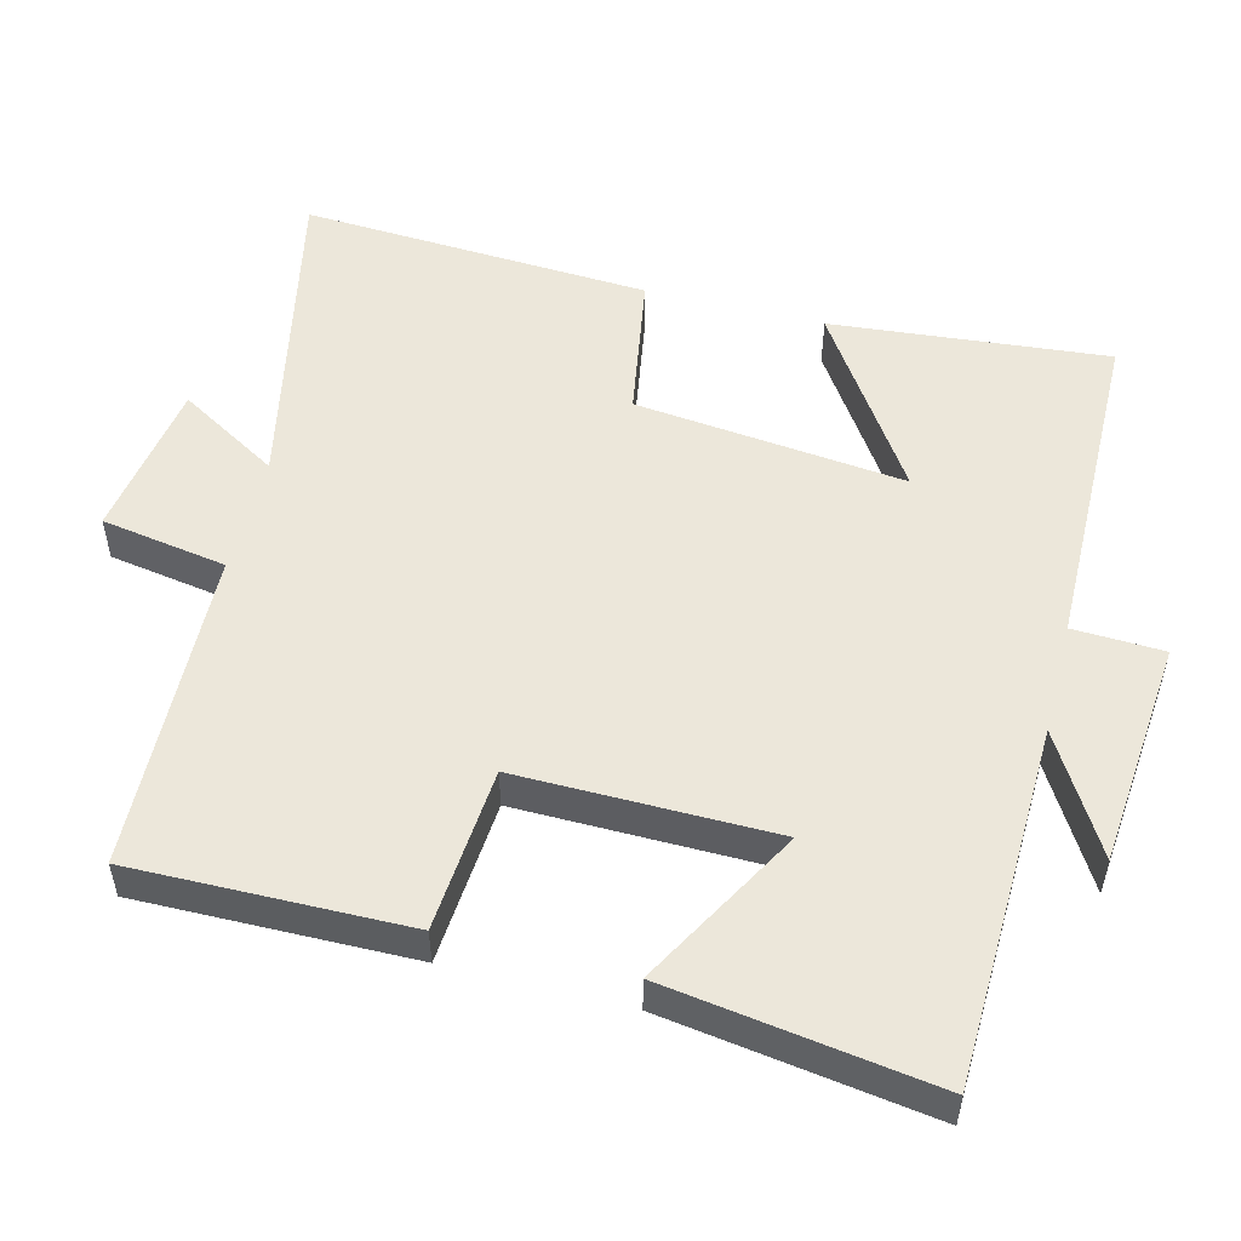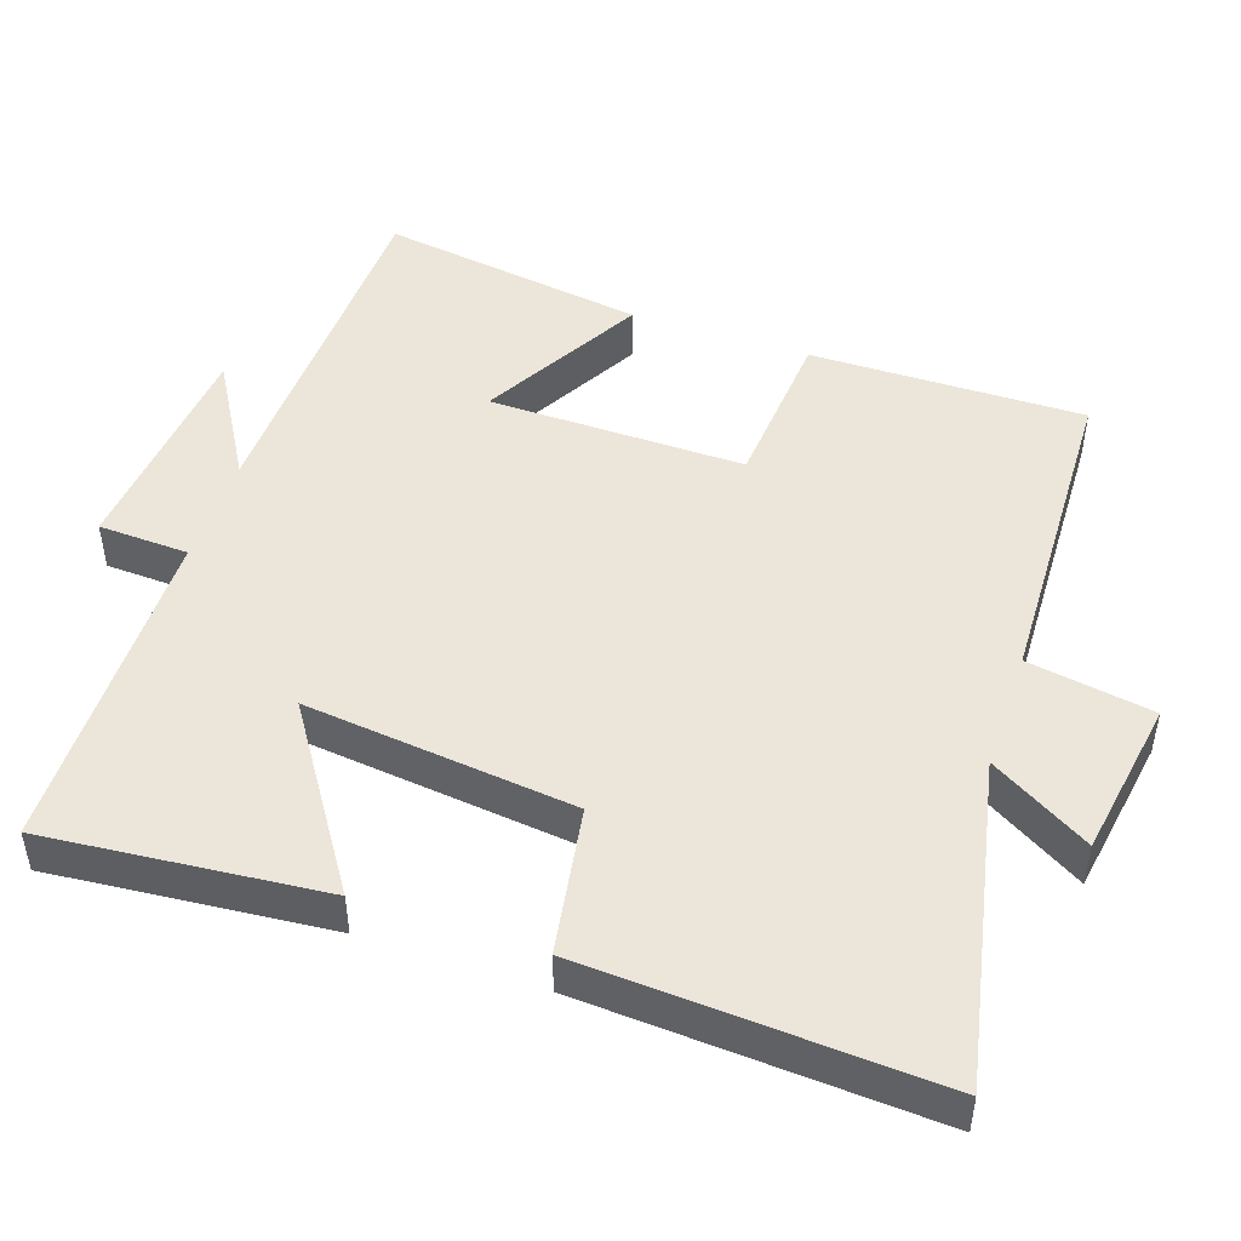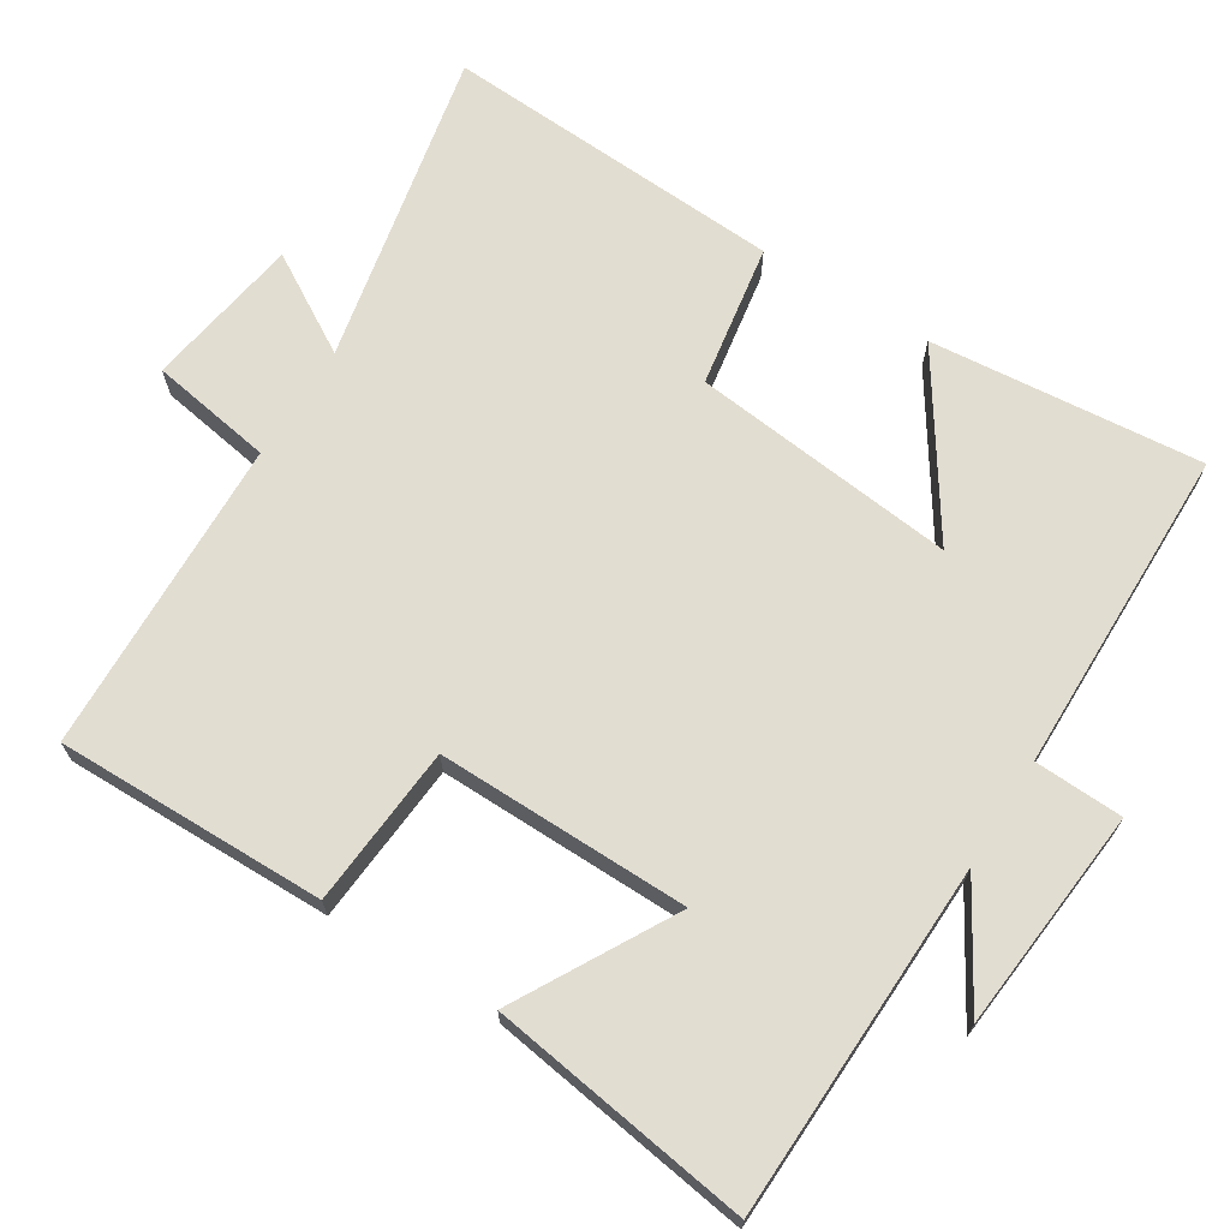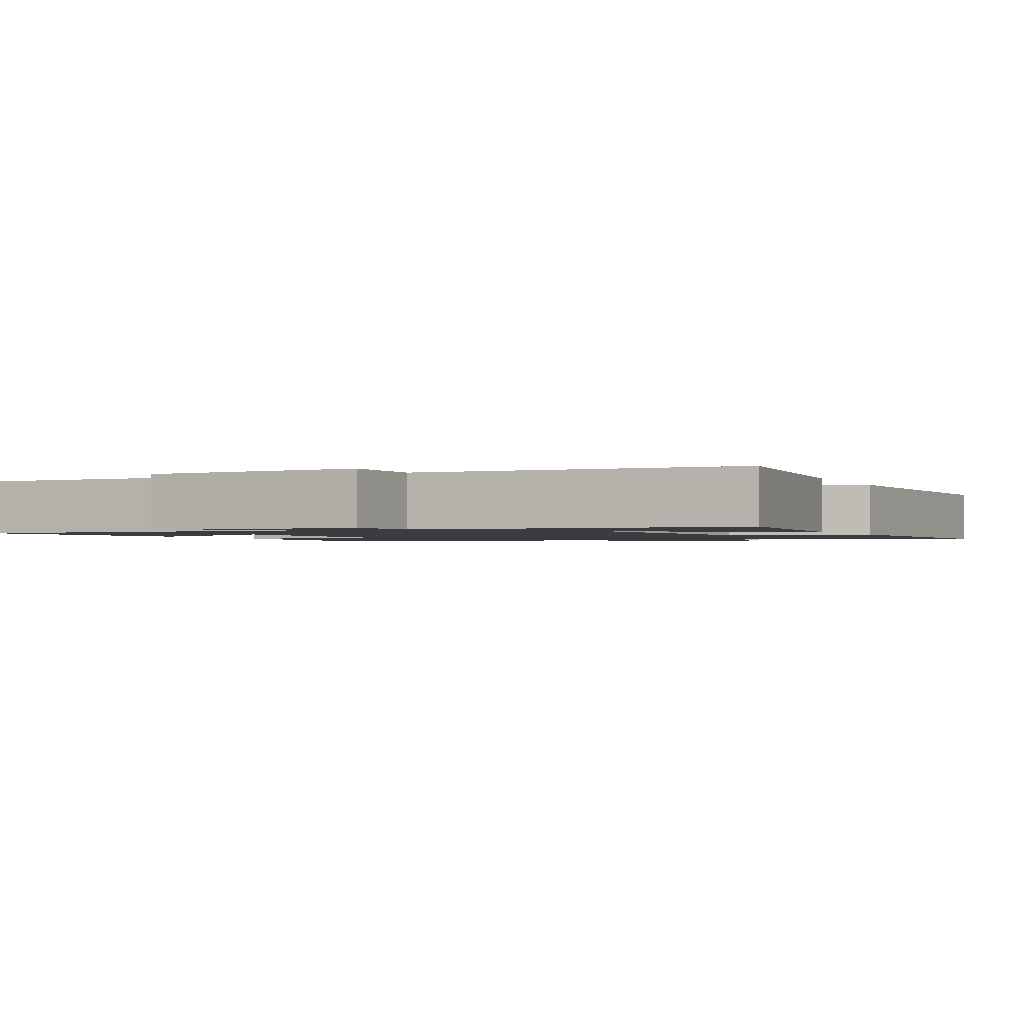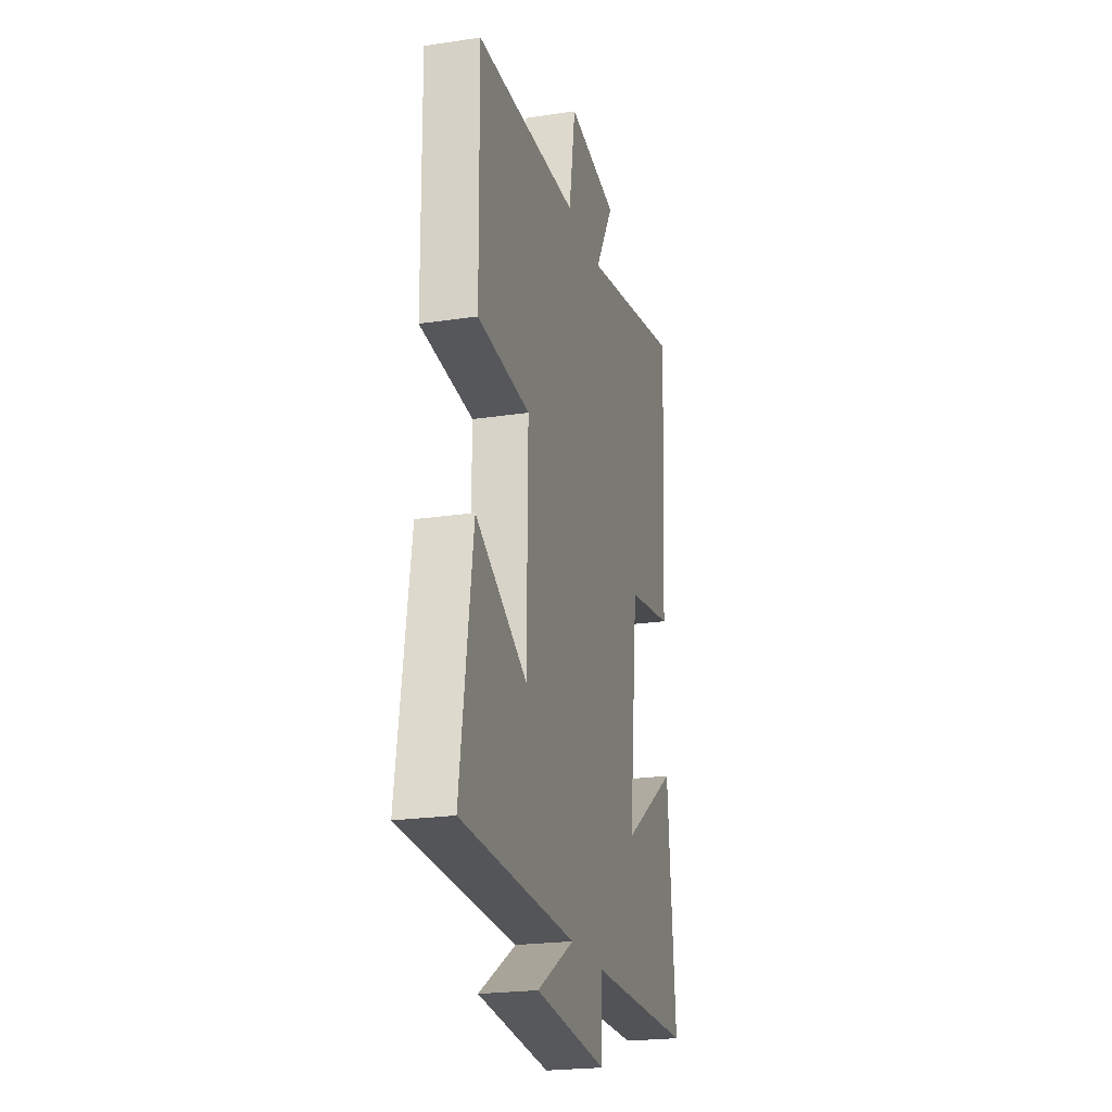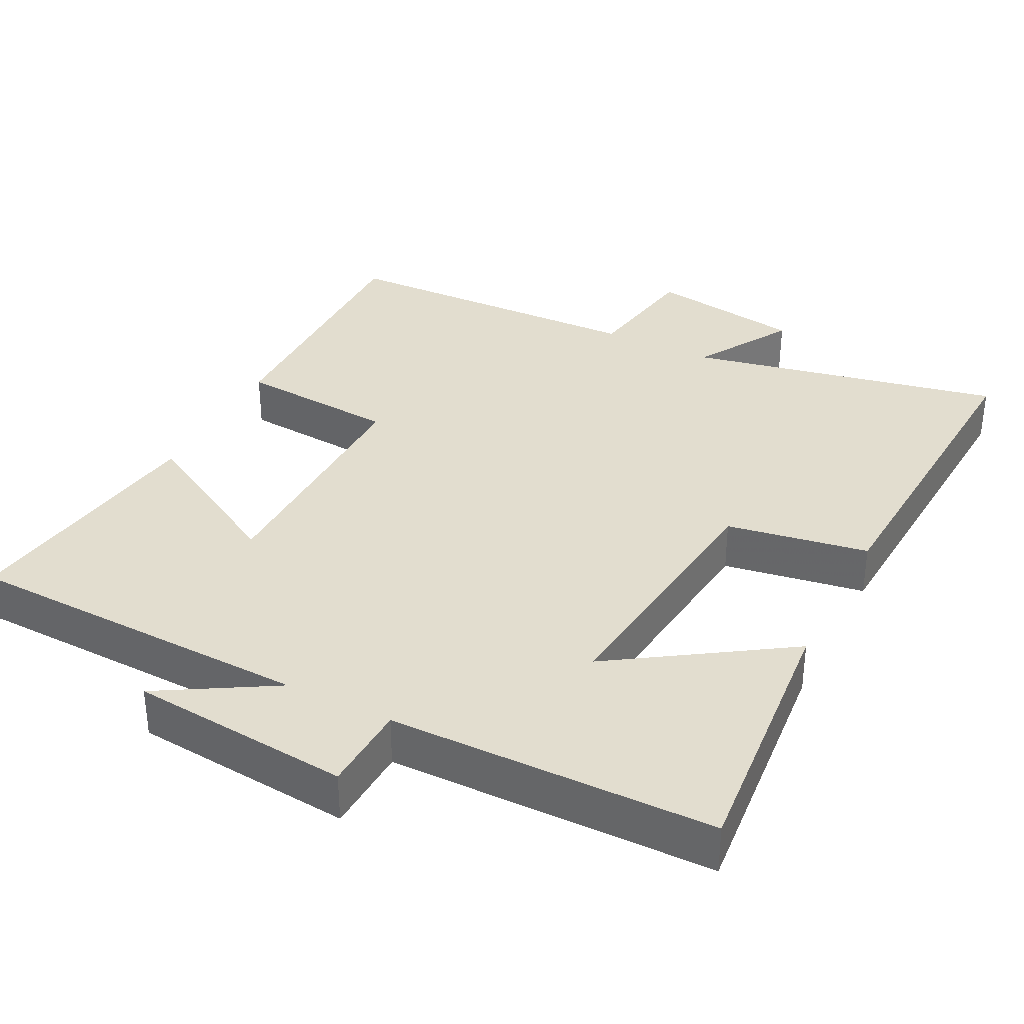
<metadata>
{"format":"obj","ext":"obj","renderer":"f3d","projection":"perspective","resolution":1024,"background":"white","views":[{"elev":52.7,"azim":104.3,"up":"+Y"},{"elev":47.9,"azim":-71.2,"up":"+Y"},{"elev":68.6,"azim":122.1,"up":"+Y"},{"elev":-1.5,"azim":-155.8,"up":"+Y"},{"elev":-22.6,"azim":104.4,"up":"+Z"},{"elev":35.0,"azim":-153.0,"up":"+Y"}]}
</metadata>
<code>
v -0.535 0.07 -0.494
v -0.5 0.07 -0.12
v -0.263 0.07 -0.277
v -0.303 0.07 0.087
v -0.5 0.07 0.12
v -0.526 0.07 0.591
v -0.091 0.07 0.5
v -0.171 0.07 0.635
v 0.043 0.07 0.669
v 0.071 0.07 0.5
v 0.505 0.07 0.485
v 0.5 0.07 0.115
v 0.279 0.07 0.098
v 0.283 0.07 -0.248
v 0.5 0.07 -0.127
v 0.553 0.07 -0.486
v 0.067 0.07 -0.5
v 0.226 0.07 -0.594
v -0.08 0.07 -0.622
v -0.085 0.07 -0.5
v -0.535 0 -0.494
v -0.5 0 -0.12
v -0.263 0 -0.277
v -0.303 0 0.087
v -0.5 0 0.12
v -0.526 0 0.591
v -0.091 0 0.5
v -0.171 0 0.635
v 0.043 0 0.669
v 0.071 0 0.5
v 0.505 0 0.485
v 0.5 0 0.115
v 0.279 0 0.098
v 0.283 0 -0.248
v 0.5 0 -0.127
v 0.553 0 -0.486
v 0.067 0 -0.5
v 0.226 0 -0.594
v -0.08 0 -0.622
v -0.085 0 -0.5
f 17 18 19 20
f 16 17 20
f 15 16 20
f 14 15 20
f 13 14 20 1
f 10 11 12 13
f 7 8 9 10
f 7 10 13
f 6 7 13
f 5 6 13
f 4 5 13
f 3 4 13
f 1 2 3
f 1 3 13
f 40 39 38 37
f 40 37 36
f 40 36 35
f 40 35 34
f 21 40 34 33
f 33 32 31 30
f 30 29 28 27
f 33 30 27
f 33 27 26
f 33 26 25
f 33 25 24
f 33 24 23
f 23 22 21
f 33 23 21
f 1 21 22 2
f 2 22 23 3
f 3 23 24 4
f 4 24 25 5
f 5 25 26 6
f 6 26 27 7
f 7 27 28 8
f 8 28 29 9
f 9 29 30 10
f 10 30 31 11
f 11 31 32 12
f 12 32 33 13
f 13 33 34 14
f 14 34 35 15
f 15 35 36 16
f 16 36 37 17
f 17 37 38 18
f 18 38 39 19
f 19 39 40 20
f 20 40 21 1

</code>
